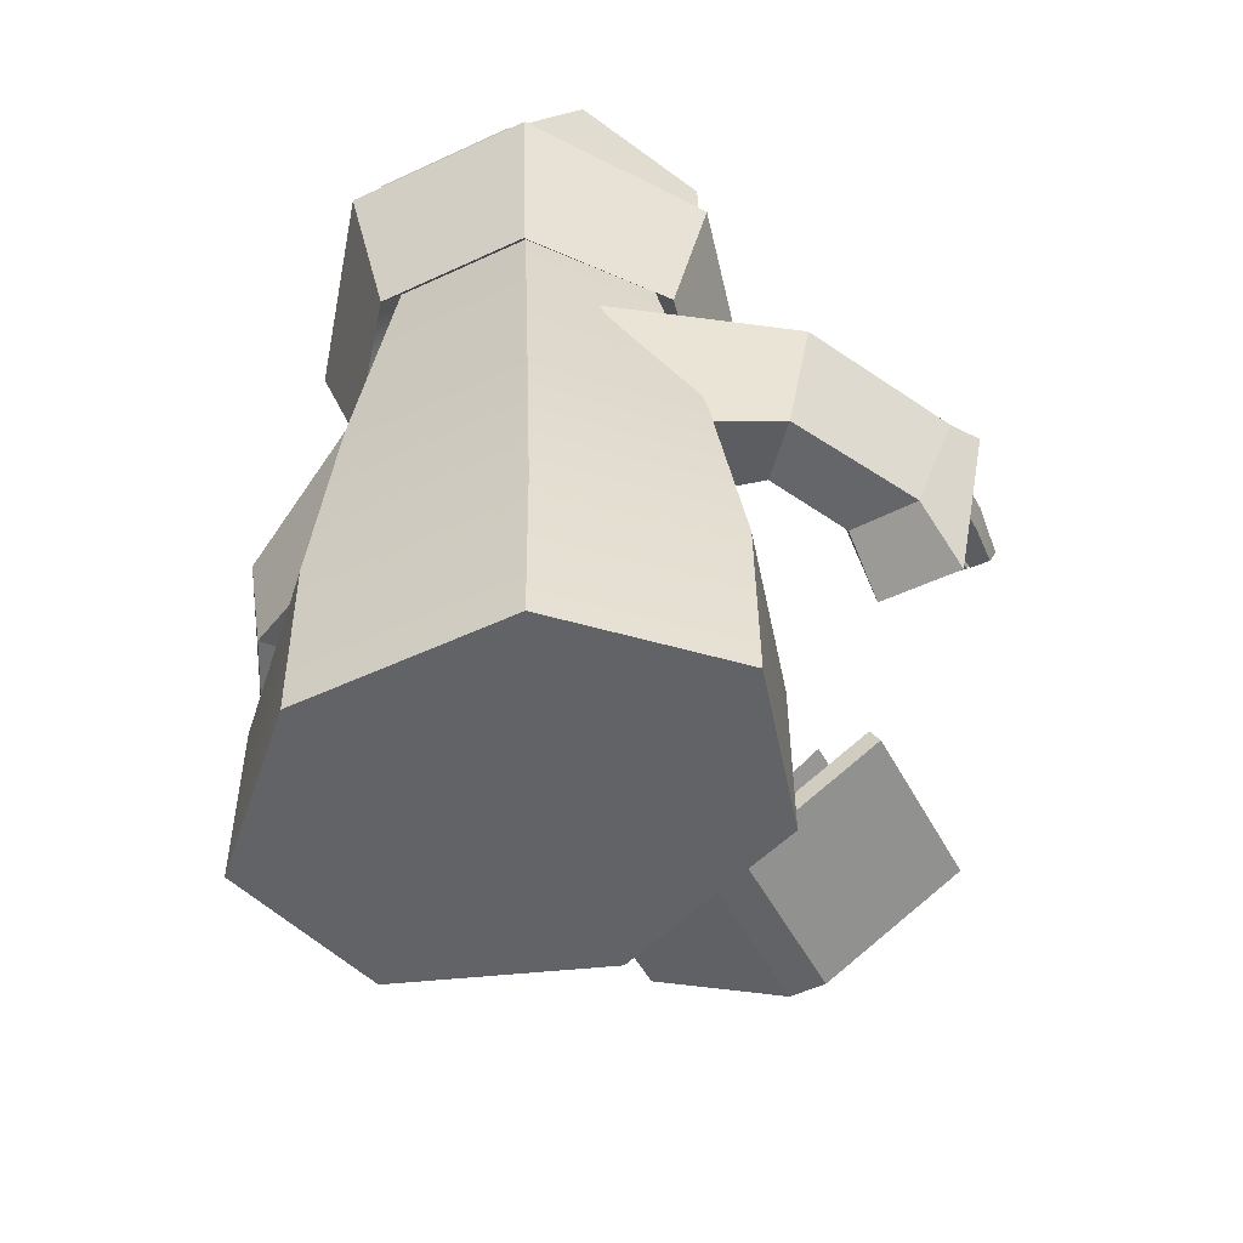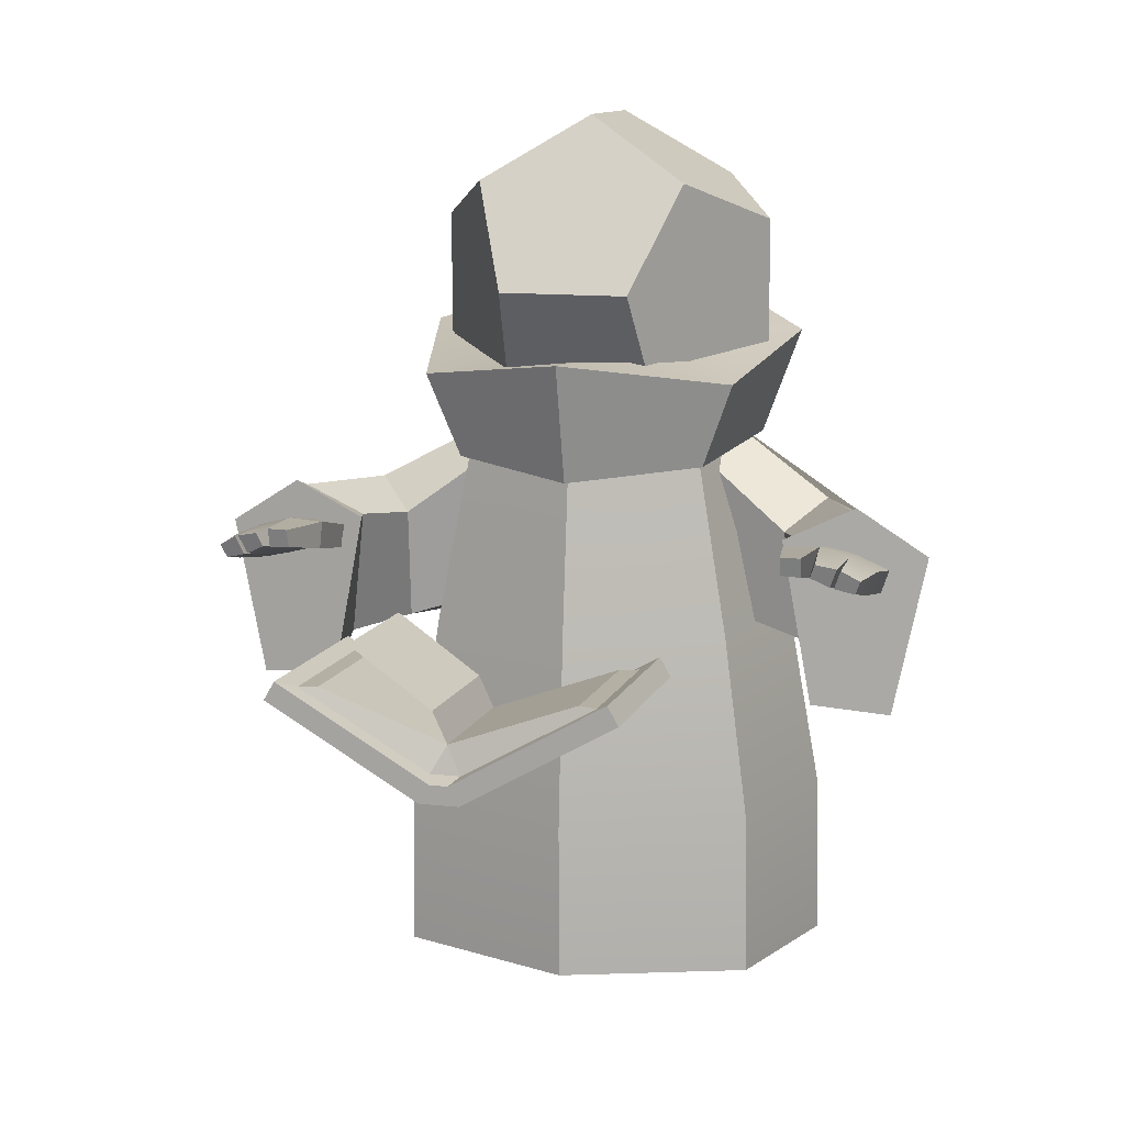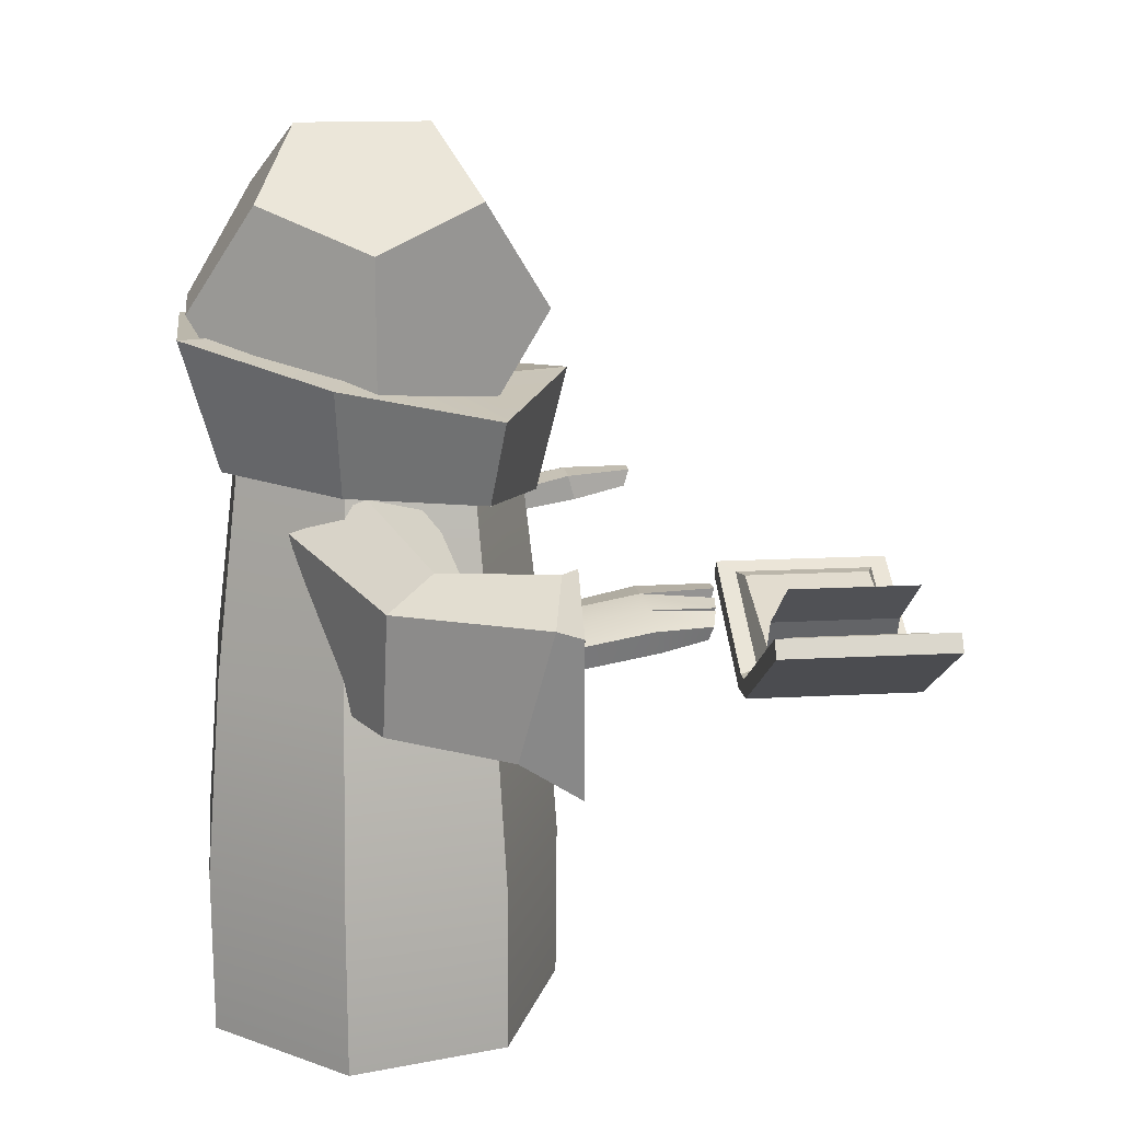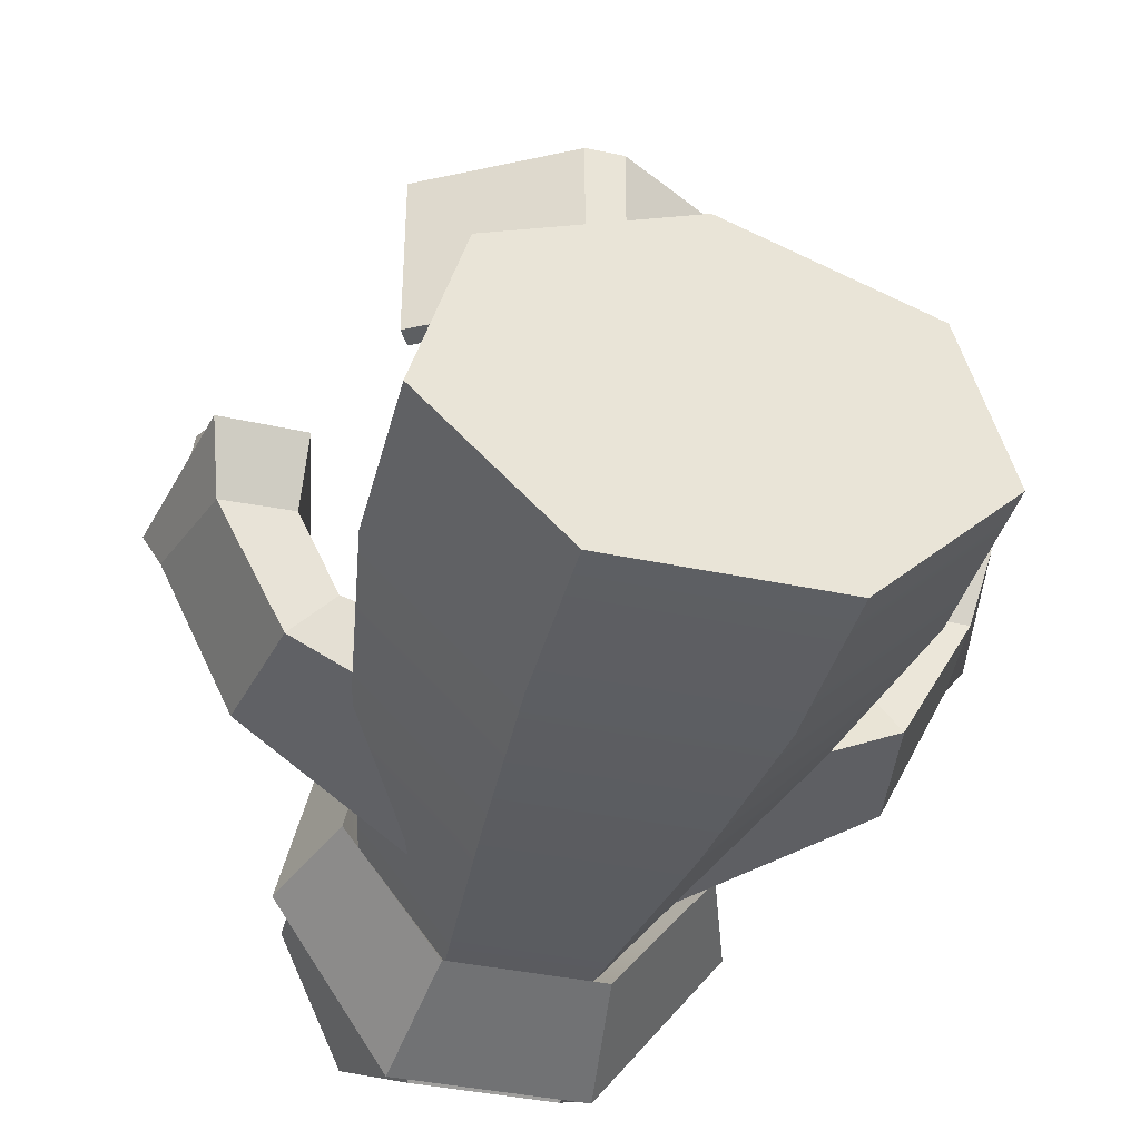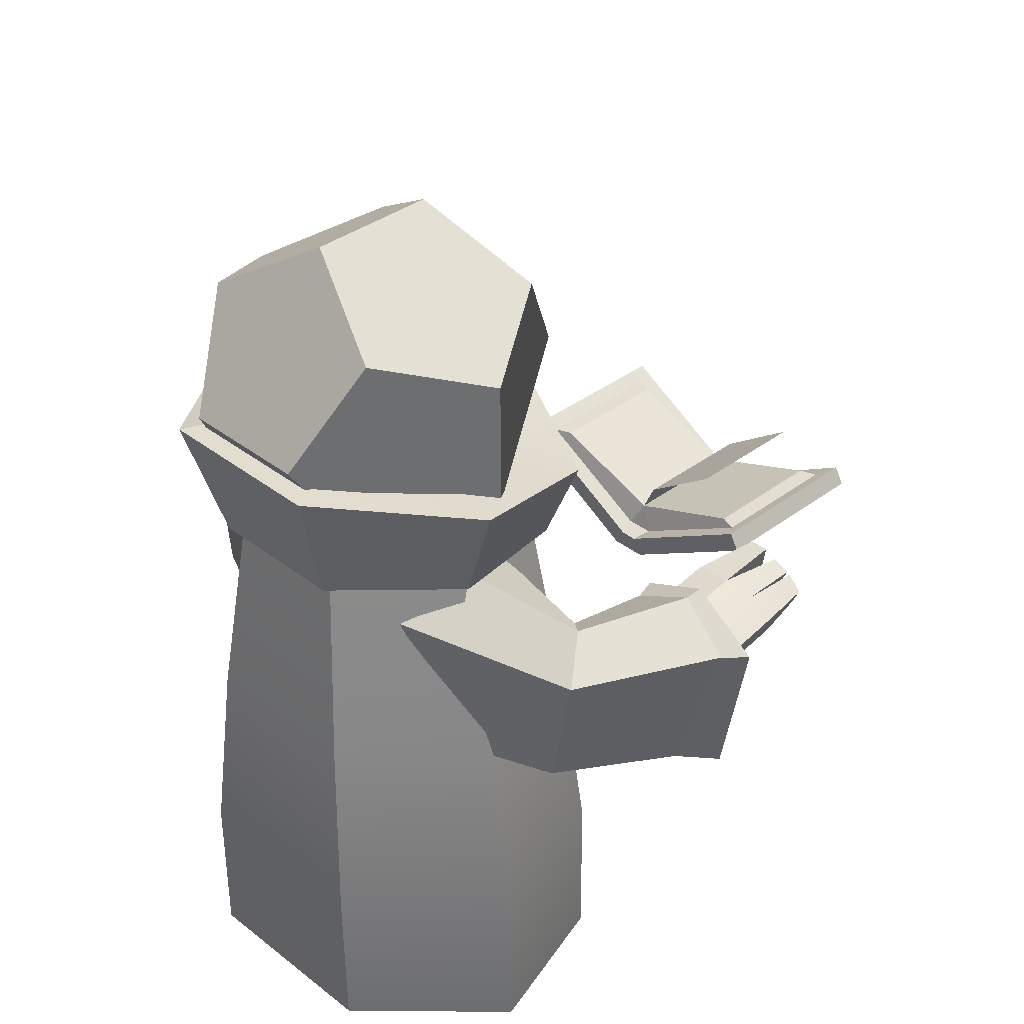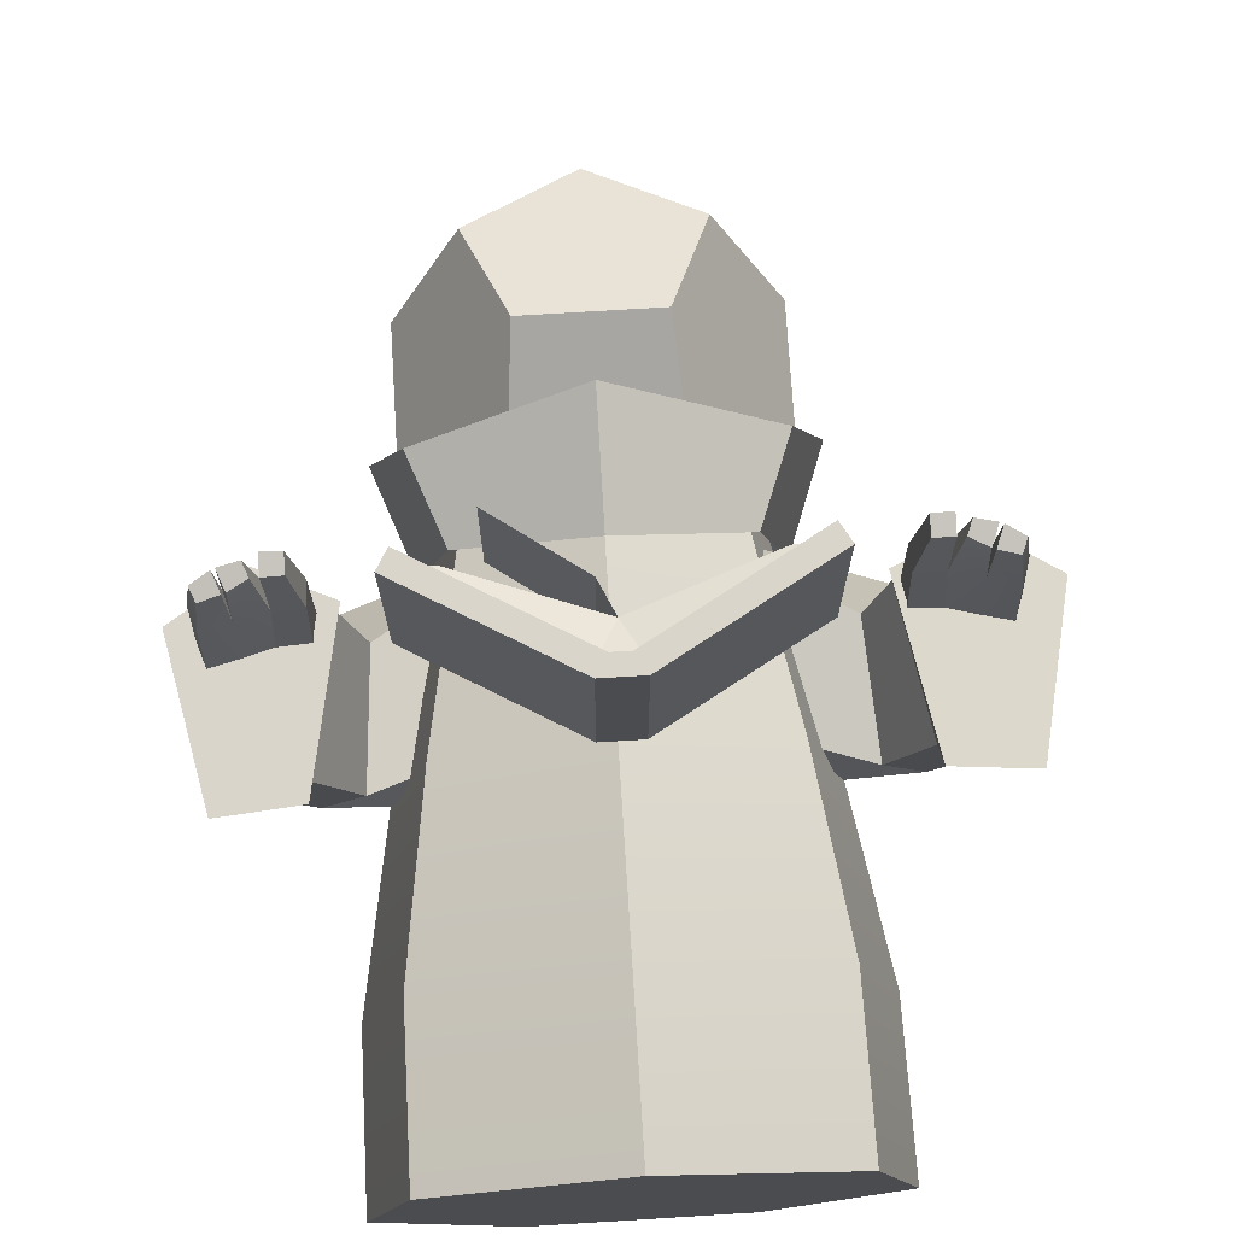
<metadata>
{"format":"obj","ext":"obj","renderer":"f3d","projection":"perspective","resolution":1024,"background":"white","views":[{"elev":-50.9,"azim":-152.8,"up":"+Y"},{"elev":11.6,"azim":16.2,"up":"+Y"},{"elev":14.2,"azim":-97.2,"up":"+Y"},{"elev":-39.7,"azim":-14.7,"up":"+Z"},{"elev":36.1,"azim":-134.6,"up":"+Y"},{"elev":74.4,"azim":-3.5,"up":"+Z"}]}
</metadata>
<code>
g default
v -0.02202 0.3434 0.6576
v 0.02202 0.3434 0.6576
v -0.01002 0.3641 0.6576
v 0.01002 0.3641 0.6576
v -0.1913 0.4411 0.6576
v -0.1793 0.4619 0.6576
v 0.1793 0.4619 0.6576
v 0.1913 0.4411 0.6576
v -0.1913 0.4411 0.4416
v -0.1793 0.4619 0.4416
v 0.1793 0.4619 0.4416
v 0.1913 0.4411 0.4416
v -0.02202 0.3434 0.4416
v -0.01002 0.3641 0.4416
v 0.01002 0.3641 0.4416
v 0.02202 0.3434 0.4416
v -0.1624 0.4521 0.636
v -0.1624 0.4521 0.4632
v -0.01665 0.3695 0.636
v -0.01665 0.3695 0.4632
v 0.1624 0.4521 0.636
v 0.1624 0.4521 0.4632
v 0.01665 0.3695 0.4632
v 0.01665 0.3695 0.636
v -0.1417 0.4521 0.6282
v -0.1417 0.4521 0.471
v 0 0.4003 0.6282
v 0 0.4003 0.471
v 0.1417 0.4521 0.6282
v 0.1417 0.4521 0.471
g book warlock
f 1 2 4 3
f 1 3 6 5
f 4 2 8 7
f 5 6 10 9
f 7 8 12 11
f 9 10 14 13
f 11 12 16 15
f 14 15 16 13
f 13 16 2 1
f 2 16 12 8
f 13 1 5 9
f 26 25 27 28
f 29 30 28 27
f 10 6 17 18
f 6 3 19 17
f 14 10 18 20
f 7 11 22 21
f 11 15 23 22
f 4 7 21 24
f 3 4 24 19
f 15 14 20 23
f 18 17 25 26
f 17 19 27 25
f 20 18 26 28
f 21 22 30 29
f 22 23 28 30
f 24 21 29 27
f 19 24 27
f 23 20 28
g default
v -0.1082 0.4998 0.6282
v -0.1082 0.4998 0.471
v 0 0.4003 0.6282
v 0 0.4003 0.471
v -0.01615 0.4351 0.471
v -0.01615 0.4351 0.6282
g book warlock paper
f 35 36 33 34
f 32 31 36 35
g default
v 0.214 0 0.1347
v 0.2668 0 -0.04806
v 0.1187 0 -0.1946
v -0.1187 0 -0.1946
v -0.2668 0 -0.04806
v -0.214 0 0.1347
v 0 0 0.216
v 0.2116 0.1902 0.1356
v 0.2639 0.1914 -0.04852
v 0.1174 0.1881 -0.1962
v -0.1174 0.1881 -0.1962
v -0.2639 0.1914 -0.04852
v -0.2116 0.1902 0.1356
v 0 0.1854 0.2176
v 0.1808 0.4111 0.1253
v 0.2254 0.4101 -0.04363
v 0.1003 0.413 -0.1791
v -0.1003 0.413 -0.1791
v -0.2254 0.4101 -0.04363
v -0.1808 0.4111 0.1253
v 0 0.4153 0.2005
v 0.1323 0.6795 0.1063
v 0.165 0.6769 -0.03462
v 0.07345 0.6841 -0.1476
v -0.07345 0.6841 -0.1476
v -0.165 0.6769 -0.03462
v -0.1323 0.6795 0.1063
v 0 0.6899 0.169
v 0 0 0
v 0.1505 0.6171 0.1256
v 0.1883 0.6388 -0.03898
v 0.08357 0.6494 -0.1683
v -0.08357 0.6494 -0.1683
v -0.1883 0.6388 -0.03898
v -0.1505 0.6171 0.1256
v -0 0.6017 0.1937
v 0.1888 0.7181 0.14
v 0.2334 0.7645 -0.04733
v 0.1038 0.8011 -0.2117
v -0.1038 0.8011 -0.2117
v -0.2334 0.7645 -0.04733
v -0.1888 0.7182 0.14
v -0 0.7449 0.2299
v 0.1187 0.7395 0.08532
v 0.1451 0.7672 -0.02547
v 0.06474 0.7994 -0.1144
v -0.06474 0.7994 -0.1144
v -0.1451 0.7672 -0.02547
v -0.1187 0.7395 0.08532
v -0 0.7384 0.1367
g warlock body
f 37 38 45 44
f 38 39 46 45
f 39 40 47 46
f 40 41 48 47
f 41 42 49 48
f 42 43 50 49
f 43 37 44 50
f 44 45 52 51
f 45 46 53 52
f 46 47 54 53
f 47 48 55 54
f 48 49 56 55
f 49 50 57 56
f 50 44 51 57
f 51 52 59 58
f 52 53 60 59
f 53 54 61 60
f 54 55 62 61
f 55 56 63 62
f 56 57 64 63
f 57 51 58 64
f 38 37 65
f 39 38 65
f 40 39 65
f 41 40 65
f 42 41 65
f 43 42 65
f 37 43 65
f 58 59 67 66
f 59 60 68 67
f 60 61 69 68
f 61 62 70 69
f 62 63 71 70
f 63 64 72 71
f 64 58 66 72
f 66 67 74 73
f 67 68 75 74
f 68 69 76 75
f 69 70 77 76
f 70 71 78 77
f 71 72 79 78
f 72 66 73 79
f 73 74 81 80
f 74 75 82 81
f 75 76 83 82
f 76 77 84 83
f 77 78 85 84
f 78 79 86 85
f 79 73 80 86
g default
v -0.09285 0.6406 0.048
v -0.1323 0.6533 -0.03462
v -0.1032 0.5958 -0.1119
v -0.06438 0.4142 -0.1076
v -0.04567 0.4645 0.048
v -0.317 0.5424 -0.000696
v -0.2917 0.4003 -0.004848
v -0.2439 0.398 0.04749
v -0.2309 0.5384 0.09361
v -0.2755 0.5753 0.05266
v -0.2886 0.3942 0.1369
v -0.2583 0.5493 0.1777
v -0.3285 0.583 0.1821
v -0.3983 0.5411 0.1674
v -0.3662 0.3897 0.1312
v -0.2869 0.3579 0.2046
v -0.2507 0.5503 0.2038
v -0.3349 0.5907 0.1984
v -0.4186 0.5375 0.1945
v -0.3802 0.3508 0.1995
g warlock body rightArm
f 89 90 93 92
f 87 88 96 95
f 92 96 88 89
f 90 91 94 93
f 87 95 94 91
f 90 89 88 87 91
f 102 103 104 105 106
f 94 95 98 97
f 95 96 99 98
f 96 92 100 99
f 92 93 101 100
f 93 94 97 101
f 97 98 103 102
f 98 99 104 103
f 99 100 105 104
f 100 101 106 105
f 101 97 102 106
g default
v -0.2767 0.5244 0.275
v -0.3134 0.5072 0.1864
v -0.2767 0.5548 0.2668
v -0.3157 0.5399 0.1777
v -0.3186 0.5573 0.2662
v -0.3533 0.5483 0.2686
v -0.3487 0.5337 0.1793
v -0.3858 0.5338 0.2725
v -0.387 0.5181 0.1835
v -0.3769 0.5083 0.2793
v -0.3781 0.4926 0.1903
v -0.344 0.5147 0.2776
v -0.3487 0.4989 0.1886
v -0.3093 0.5237 0.2752
v -0.3711 0.5191 0.3306
v -0.3479 0.5248 0.3343
v -0.3563 0.5466 0.3406
v -0.3772 0.5347 0.3351
v -0.3436 0.5263 0.3349
v -0.3219 0.5366 0.3399
v -0.3282 0.5528 0.3445
v -0.352 0.5482 0.3412
v -0.3128 0.5367 0.3406
v -0.2896 0.5373 0.3404
v -0.2895 0.5586 0.3464
v -0.3128 0.5591 0.3466
v -0.2775 0.5085 0.1861
v -0.2721 0.5346 0.1791
g warlock body rightArm rightHand
f 111 110 113 112
f 112 113 115 114
f 114 115 117 116
f 116 117 119 118
f 118 119 108 120
f 121 122 123 124
f 125 126 127 128
f 129 130 131 132
f 116 118 122 121
f 118 112 123 122
f 112 114 124 123
f 114 116 121 124
f 118 120 126 125
f 120 111 127 126
f 111 112 128 127
f 112 118 125 128
f 120 107 130 129
f 107 109 131 130
f 109 111 132 131
f 111 120 129 132
f 108 119 113 110
f 108 110 134 133
f 133 134 109 107
f 134 110 111 109
f 108 133 107 120
g default
v 0.2018 0.7473 -0
v 0.2018 0.9015 0
v 0.07707 0.8244 -0.2018
v 0.1247 0.9491 -0.1247
v 0.1247 0.6997 -0.1247
v 0.07707 0.8244 0.2018
v 0.08935 0.6997 0.1247
v 0.1247 0.9491 0.1247
v -0.2018 0.7473 -0
v -0.2018 0.9015 0
v -0.07707 0.8244 0.2018
v -0.08935 0.6997 0.1247
v -0.1247 0.9491 0.1247
v -0.07707 0.8244 -0.2018
v -0.1247 0.9491 -0.1247
v -0.1247 0.6997 -0.1247
v 0 1.026 0.07707
v 0 1.026 -0.07707
g warlock body head
f 135 139 137 138 136
f 142 140 141 135 136
f 135 141 139
f 140 145 146 141
f 146 143 150
f 139 150 148 137
f 137 148 149 152 138
f 136 138 152 151 142
f 142 151 147 145 140
f 143 146 145 147 144
f 144 147 151 152 149
f 144 149 148 150 143
f 139 141 146 150
g default
v 0.1056 0.6406 0.048
v 0.1451 0.6533 -0.03462
v 0.116 0.5958 -0.1119
v 0.07718 0.4142 -0.1076
v 0.05847 0.4645 0.048
v 0.3298 0.5424 -0.000696
v 0.3045 0.4003 -0.004848
v 0.2567 0.398 0.04749
v 0.2437 0.5384 0.09361
v 0.2883 0.5753 0.05266
v 0.3014 0.3942 0.1369
v 0.2711 0.5493 0.1777
v 0.3413 0.583 0.1821
v 0.4111 0.5411 0.1674
v 0.379 0.3897 0.1312
v 0.2997 0.3579 0.2046
v 0.2635 0.5503 0.2038
v 0.3477 0.5907 0.1984
v 0.4314 0.5375 0.1945
v 0.3929 0.3508 0.1995
g warlock body leftArm
f 155 158 159 156
f 153 161 162 154
f 158 155 154 162
f 156 159 160 157
f 153 157 160 161
f 156 157 153 154 155
f 168 172 171 170 169
f 160 163 164 161
f 161 164 165 162
f 162 165 166 158
f 158 166 167 159
f 159 167 163 160
f 163 168 169 164
f 164 169 170 165
f 165 170 171 166
f 166 171 172 167
f 167 172 168 163
g default
v 0.2767 0.5244 0.275
v 0.3134 0.5072 0.1864
v 0.2767 0.5548 0.2668
v 0.3157 0.5399 0.1777
v 0.3186 0.5573 0.2662
v 0.3533 0.5483 0.2686
v 0.3487 0.5337 0.1793
v 0.3858 0.5338 0.2725
v 0.387 0.5181 0.1835
v 0.3769 0.5083 0.2793
v 0.3781 0.4926 0.1903
v 0.344 0.5147 0.2776
v 0.3487 0.4989 0.1886
v 0.3092 0.5237 0.2752
v 0.3711 0.5191 0.3306
v 0.3479 0.5248 0.3343
v 0.3563 0.5466 0.3406
v 0.3772 0.5347 0.3351
v 0.3436 0.5263 0.3349
v 0.3219 0.5366 0.3399
v 0.3282 0.5528 0.3445
v 0.352 0.5482 0.3412
v 0.3128 0.5367 0.3406
v 0.2895 0.5373 0.3404
v 0.2895 0.5586 0.3464
v 0.3127 0.5591 0.3466
v 0.2774 0.5085 0.1861
v 0.2721 0.5346 0.1791
g warlock body leftArm leftHand
f 177 178 179 176
f 178 180 181 179
f 180 182 183 181
f 182 184 185 183
f 184 186 174 185
f 187 190 189 188
f 191 194 193 192
f 195 198 197 196
f 182 187 188 184
f 184 188 189 178
f 178 189 190 180
f 180 190 187 182
f 184 191 192 186
f 186 192 193 177
f 177 193 194 178
f 178 194 191 184
f 186 195 196 173
f 173 196 197 175
f 175 197 198 177
f 177 198 195 186
f 174 176 179 185
f 174 199 200 176
f 199 173 175 200
f 200 175 177 176
f 174 186 173 199

</code>
